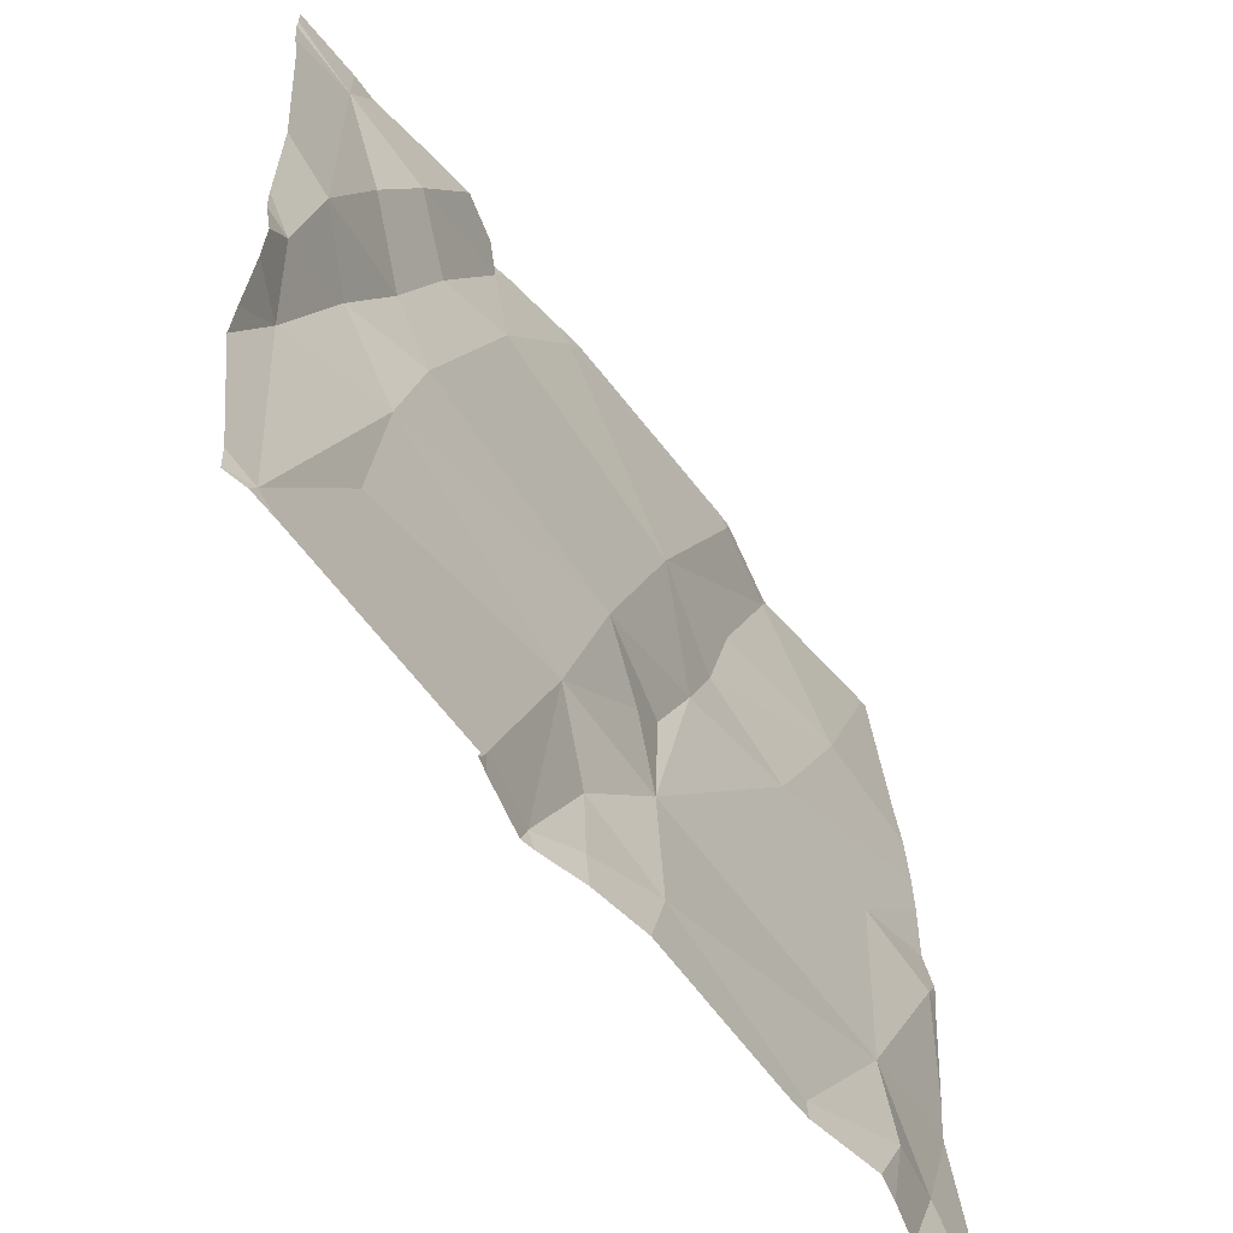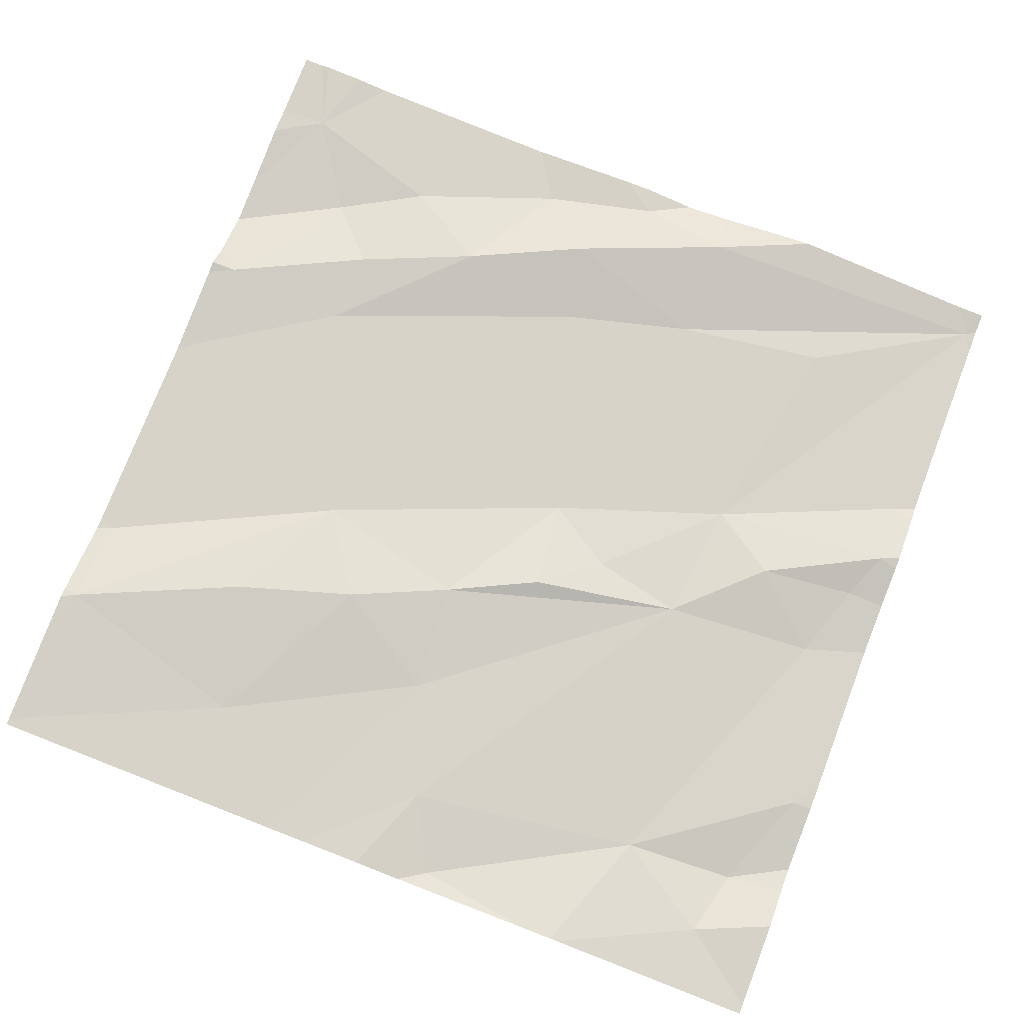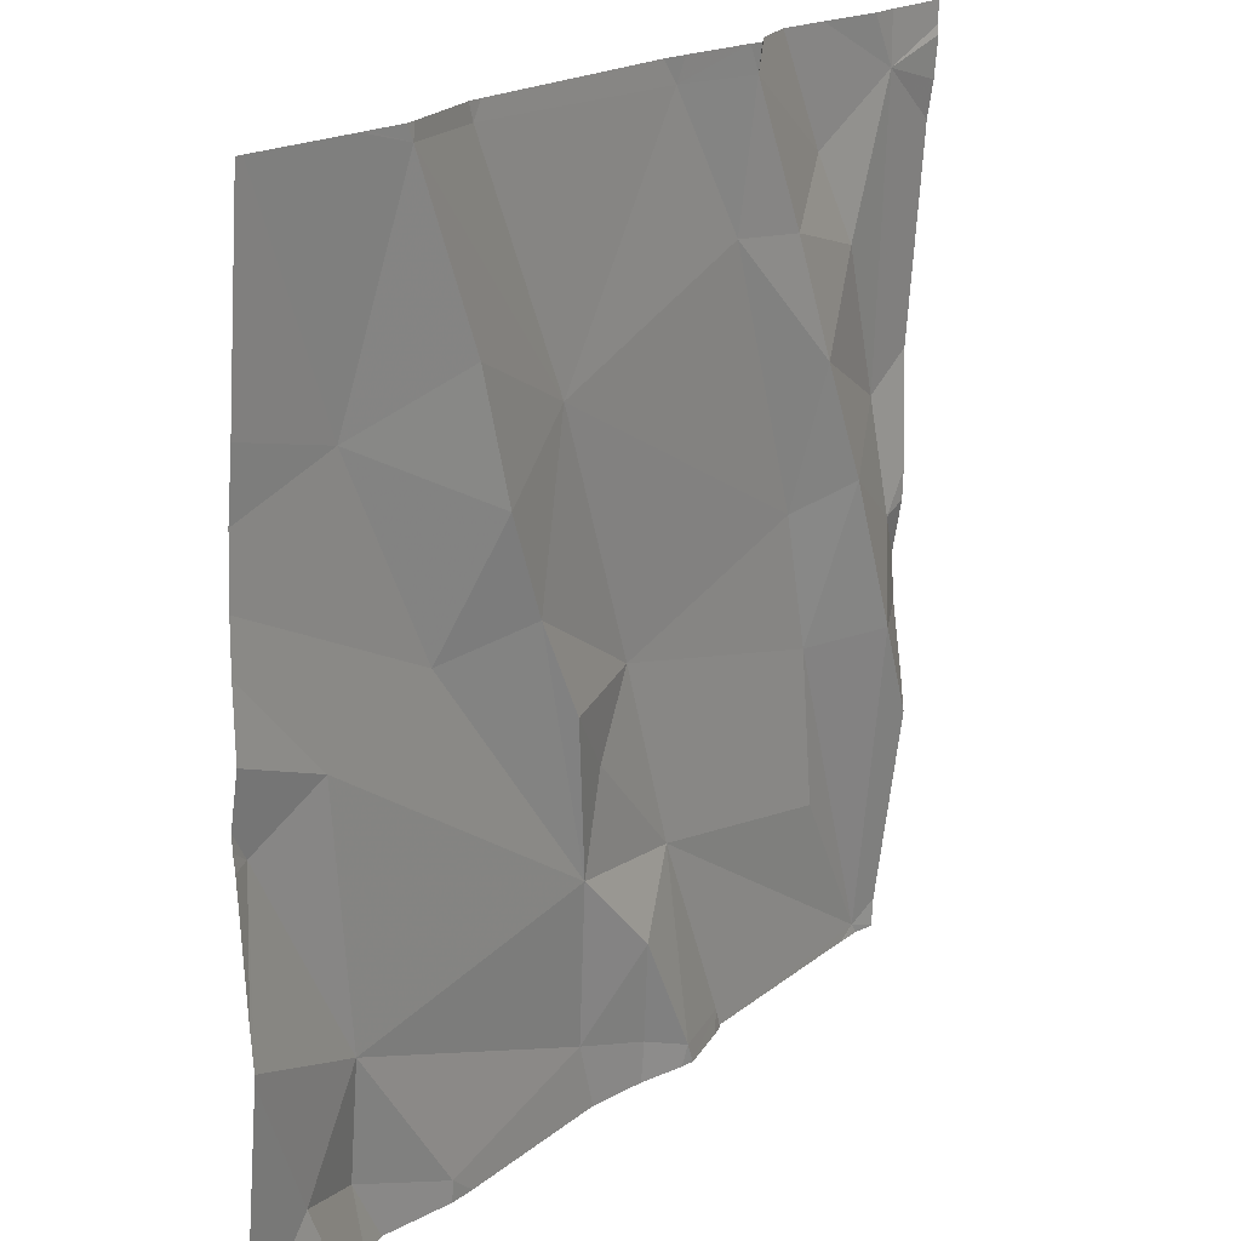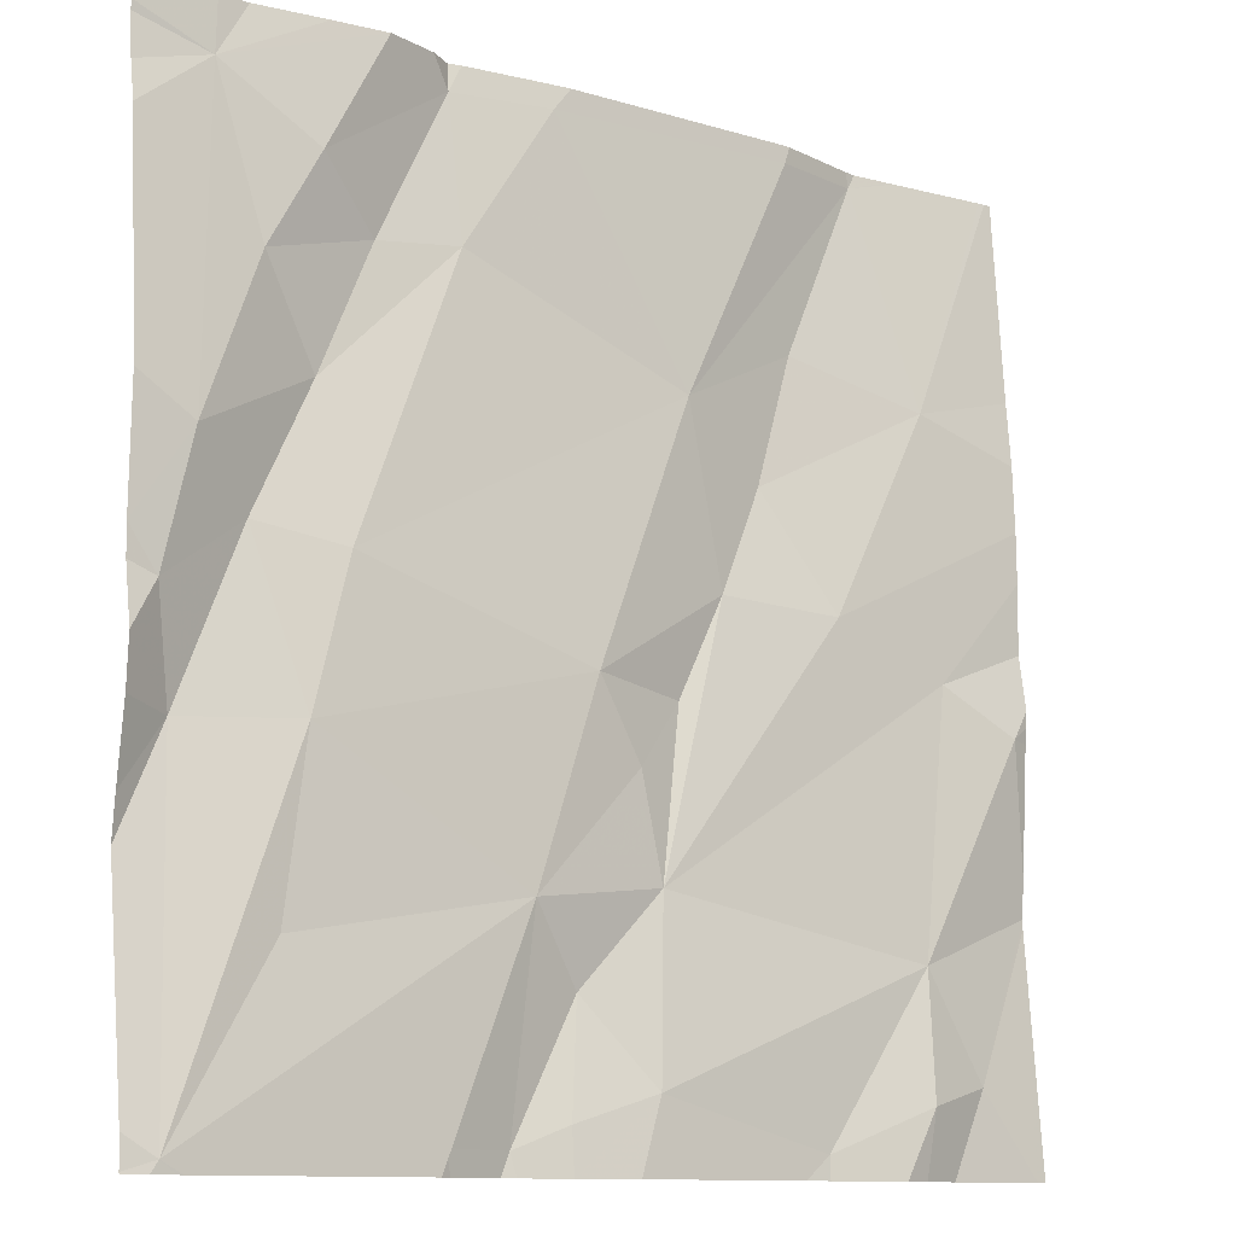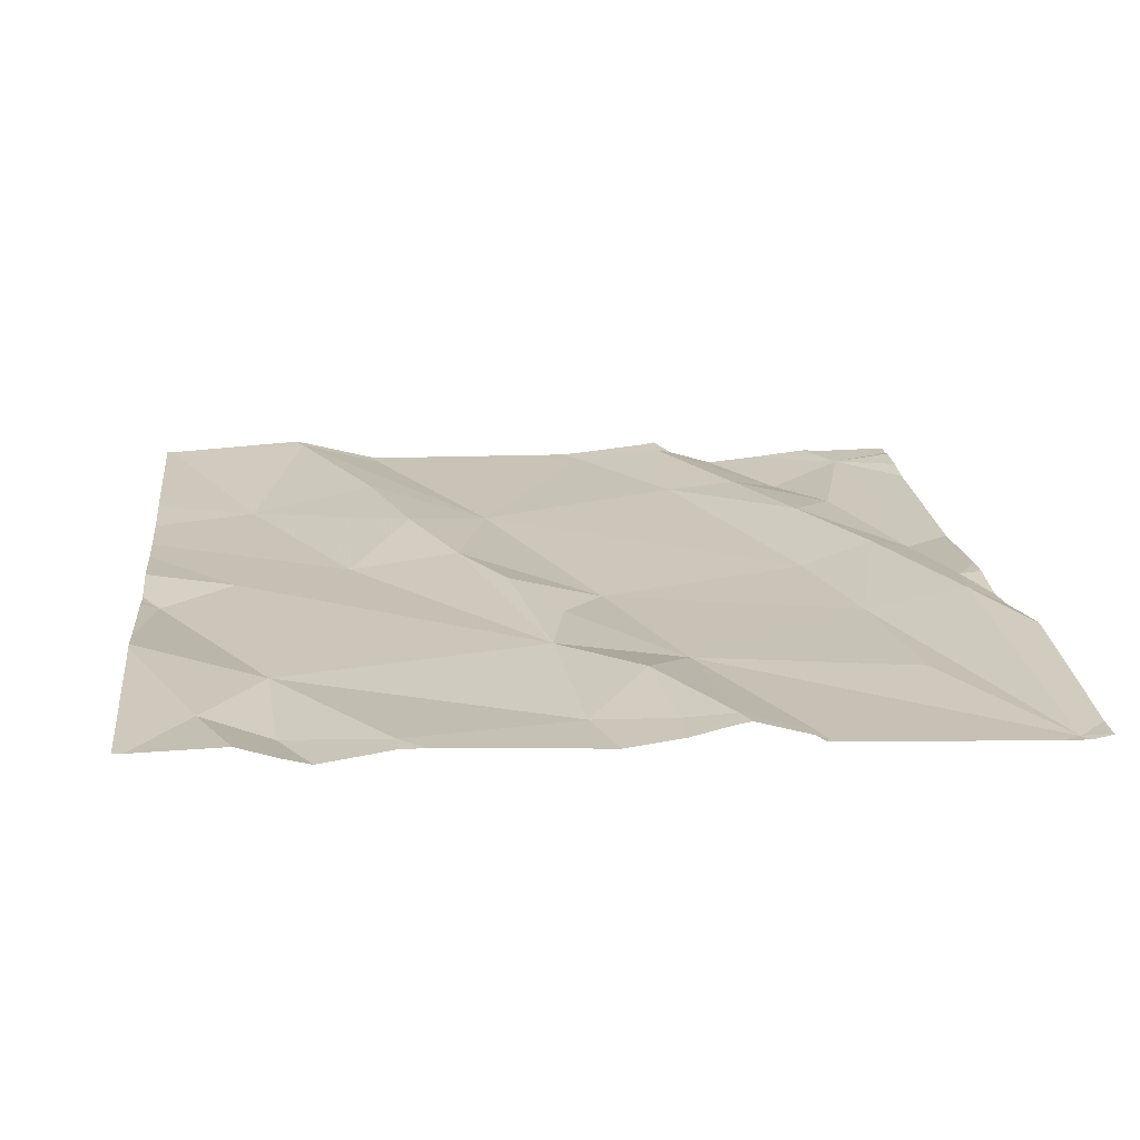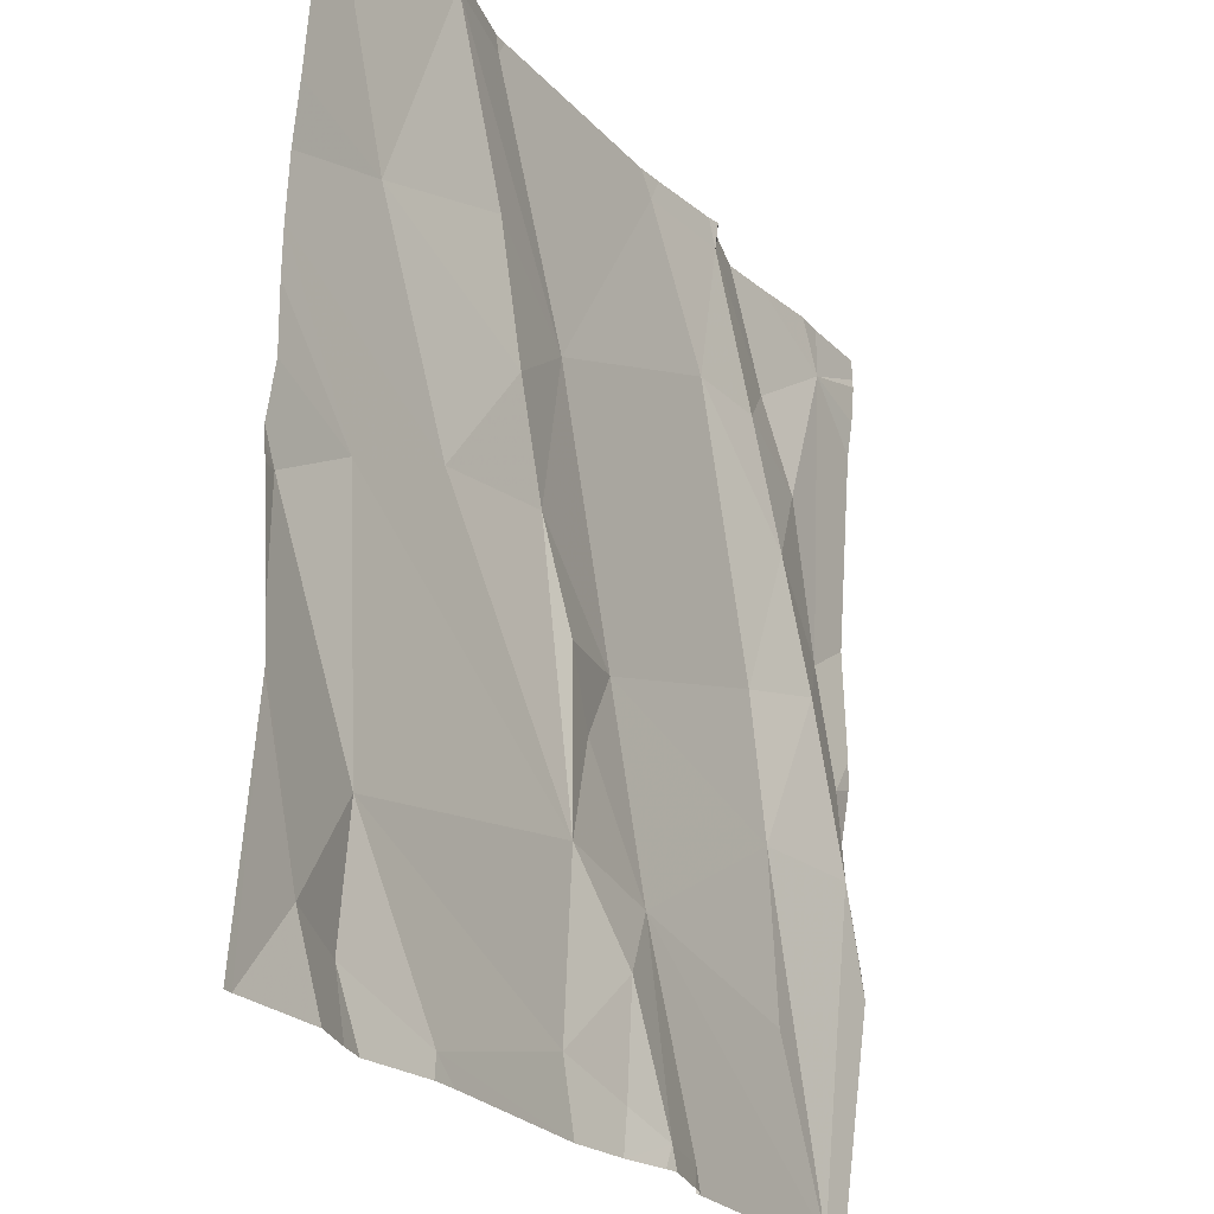
<metadata>
{"format":"obj","ext":"obj","renderer":"f3d","projection":"perspective","resolution":1024,"background":"white","views":[{"elev":-59.1,"azim":127.4,"up":"+Y"},{"elev":76.5,"azim":-68.9,"up":"+Z"},{"elev":19.4,"azim":-52.9,"up":"+Y"},{"elev":-11.2,"azim":144.1,"up":"+Y"},{"elev":17.3,"azim":-6.3,"up":"+Z"},{"elev":-25.1,"azim":-57.8,"up":"+Y"}]}
</metadata>
<code>
v -123.1 267.2 500.8
v -122.9 267.7 500.8
v -122.9 268.1 500.8
v -123.2 267.2 500.8
v -123.3 267.2 500.8
v -122.9 267.6 500.8
v -123.8 267.2 500.8
v -123.2 267.2 500.8
v -122.9 267.2 500.8
v -122.9 267.2 500.8
v -122.9 267.2 500.8
v -123.1 267.2 500.8
v -123.2 267.2 500.8
v -122.9 267.5 500.8
v -123.5 267.2 500.8
v -123.2 268.1 500.8
v -123.5 268.1 500.8
v -123.1 267.9 500.8
v -123 267.8 500.8
v -123.2 267.4 500.8
v -123.1 268.1 500.8
v -123.1 267.9 500.8
v -123.6 267.7 500.8
v -123.7 267.9 500.8
v -123.1 268.1 500.8
v -123.3 267.4 500.8
v -123 268 500.8
v -123 267.5 500.8
v -123 267.7 500.8
v -123.3 267.6 500.8
v -123 267.3 500.8
v -123.5 267.9 500.8
v -123.5 267.8 500.8
v -123.4 267.8 500.8
v -123.4 267.7 500.8
v -123.4 267.6 500.8
v -123.3 267.3 500.8
v -123.8 267.6 500.8
v -123.7 267.6 500.8
v -123.3 267.5 500.8
v -123.6 268.1 500.9
v -123.6 267.3 500.8
v -123 267.9 500.8
v -122.8 268.1 500.8
v -123.6 268.1 500.9
v -123.2 267.2 500.8
v -122.8 268 500.8
v -123.7 267.2 500.8
v -123.2 267.2 500.8
v -123.3 267.2 500.8
v -123.5 267.2 500.8
v -122.9 268.1 500.8
v -123.1 267.2 500.8
v -123.5 268.1 500.8
v -122.8 268.1 500.8
v -123.1 268.1 500.8
v -123.6 267.2 500.8
v -123.5 268.1 500.8
v -122.9 267.7 500.8
v -122.8 268 500.8
v -122.8 267.8 500.8
v -122.8 267.7 500.8
v -122.8 267.6 500.8
v -123.8 267.8 500.8
v -123.8 267.8 500.8
v -123.8 267.6 500.8
v -123.8 267.7 500.8
v -123.8 267.7 500.8
v -123.8 267.4 500.8
v -123.8 267.4 500.8
v -123.3 268.1 500.8
v -123.1 268.1 500.8
v -123.8 267.4 500.8
v -123.8 267.9 500.8
v -123.8 267.6 500.8
v -123.8 267.6 500.8
v -122.8 267.5 500.8
v -122.8 267.6 500.8
v -122.8 267.2 500.8
v -122.9 268.1 500.8
v -122.8 267.4 500.8
v -122.8 267.4 500.8
v -123.2 268.1 500.8
v -122.8 267.2 500.8
v -123.6 267.2 500.8
v -123.5 267.2 500.8
v -123.1 267.2 500.8
v -123.7 267.2 500.8
v -123.6 267.2 500.8
v -123.8 267.2 500.8
v -122.9 267.2 500.8
v -122.8 267.2 500.8
v -123 268.1 500.8
v -123.2 268.1 500.8
v -123.6 268.1 500.9
v -123.7 268.1 500.9
v -123.8 268.1 500.8
v -122.8 268.1 500.8
v -123.7 268.1 500.9
v -122.8 268.1 500.8
v -123.8 268.1 500.8
v -123.8 268.1 500.8
f 2 6 62
f 3 2 61
f 86 51 85
f 80 55 100
f 63 14 77
f 85 57 89
f 95 41 45
f 15 51 86
f 94 16 83
f 13 49 8
f 93 3 52
f 82 11 84
f 11 20 12
f 14 28 11
f 18 19 22
f 34 16 17
f 23 24 64
f 43 2 3
f 17 16 71
f 34 32 33
f 19 18 29
f 12 53 1
f 29 30 28
f 25 27 56
f 43 22 19
f 24 23 33
f 35 23 26
f 26 23 39
f 35 36 30
f 24 32 41
f 2 19 59
f 66 39 67
f 25 22 27
f 18 22 25
f 45 17 58
f 56 3 93
f 28 31 11
f 29 34 30
f 20 31 28
f 32 24 33
f 18 34 29
f 26 36 35
f 26 50 37
f 37 20 26
f 18 16 34
f 30 36 40
f 42 39 38
f 26 40 36
f 34 33 35
f 39 23 65
f 34 35 30
f 20 40 26
f 40 20 30
f 35 33 23
f 34 17 41
f 26 39 42
f 3 27 43
f 27 22 43
f 16 25 83
f 59 29 28
f 11 31 20
f 4 50 5
f 49 46 4
f 48 42 69
f 7 48 70
f 51 50 42
f 5 51 15
f 51 57 85
f 53 49 13
f 49 53 20
f 20 37 49
f 37 46 49
f 83 25 72
f 58 17 54
f 50 46 37
f 48 57 42
f 50 26 42
f 57 51 42
f 14 6 59
f 24 41 96
f 32 34 41
f 59 19 29
f 28 14 59
f 16 18 25
f 2 43 19
f 20 28 30
f 45 41 17
f 69 38 73
f 57 48 88
f 6 2 59
f 79 11 91
f 78 6 63
f 8 49 4
f 77 14 81
f 5 50 51
f 72 25 21
f 64 24 74
f 65 23 64
f 63 6 14
f 66 38 39
f 55 3 44
f 67 39 68
f 68 39 65
f 4 46 50
f 44 3 47
f 1 53 87
f 69 42 38
f 70 48 69
f 47 3 60
f 7 70 90
f 21 25 56
f 56 27 3
f 60 3 61
f 73 38 75
f 61 2 62
f 74 24 97
f 75 38 76
f 62 6 78
f 9 11 12
f 76 38 66
f 81 14 82
f 12 20 53
f 52 3 80
f 82 14 11
f 10 11 9
f 84 11 79
f 87 53 13
f 54 17 71
f 88 48 7
f 71 16 94
f 89 57 88
f 91 11 10
f 80 3 55
f 92 79 91
f 96 41 99
f 97 24 101
f 99 41 95
f 100 55 98
f 101 24 96
f 102 74 97

</code>
